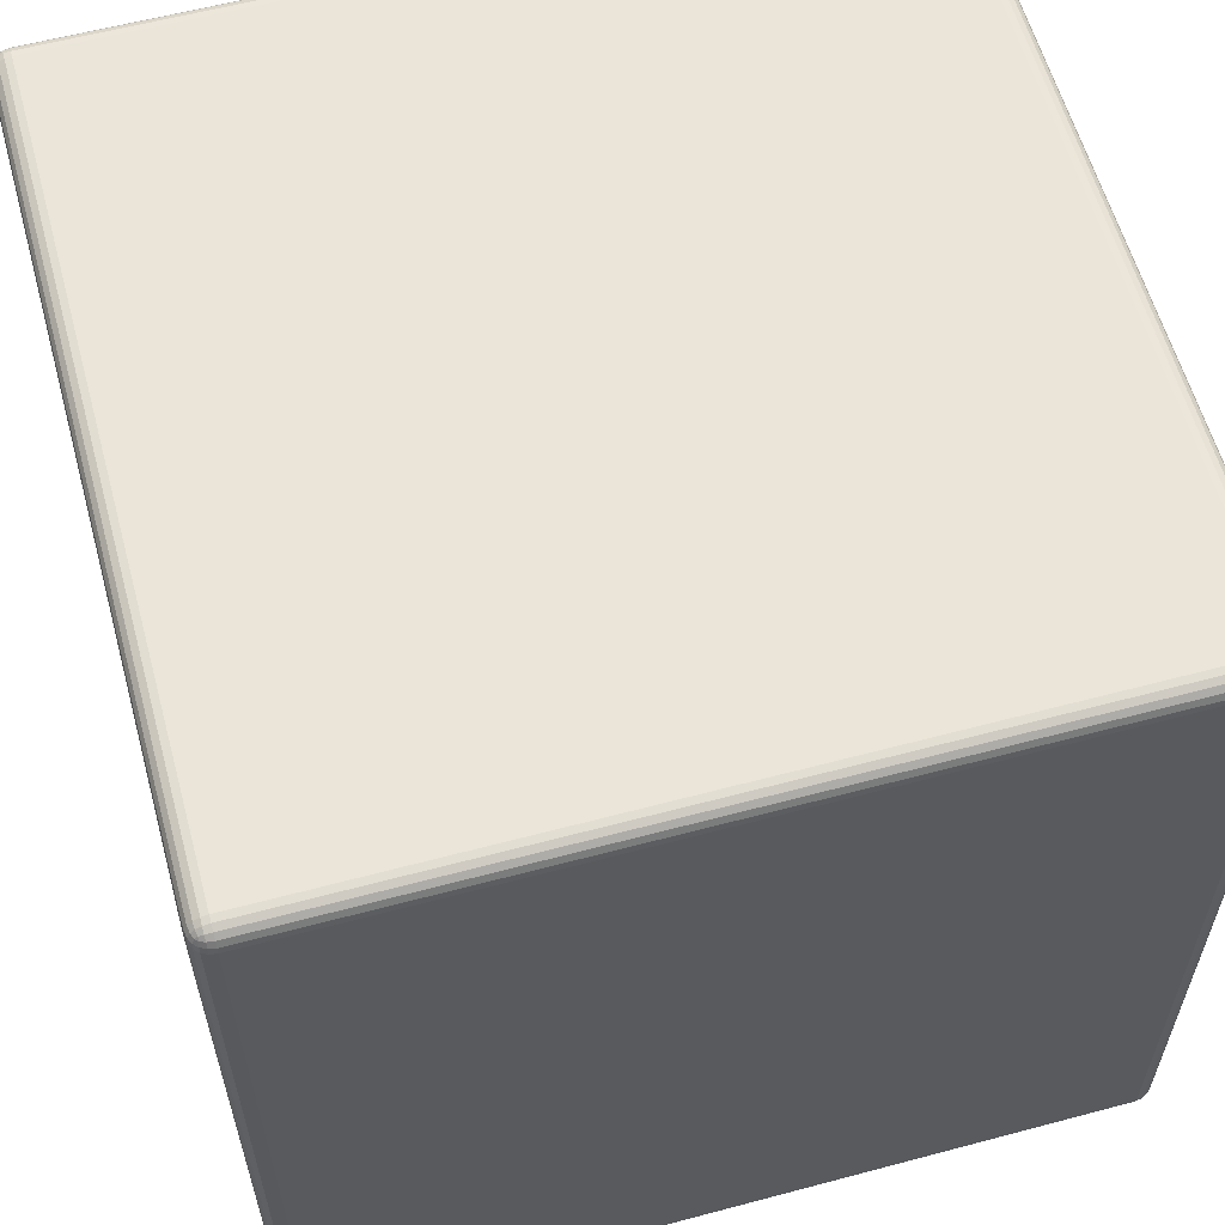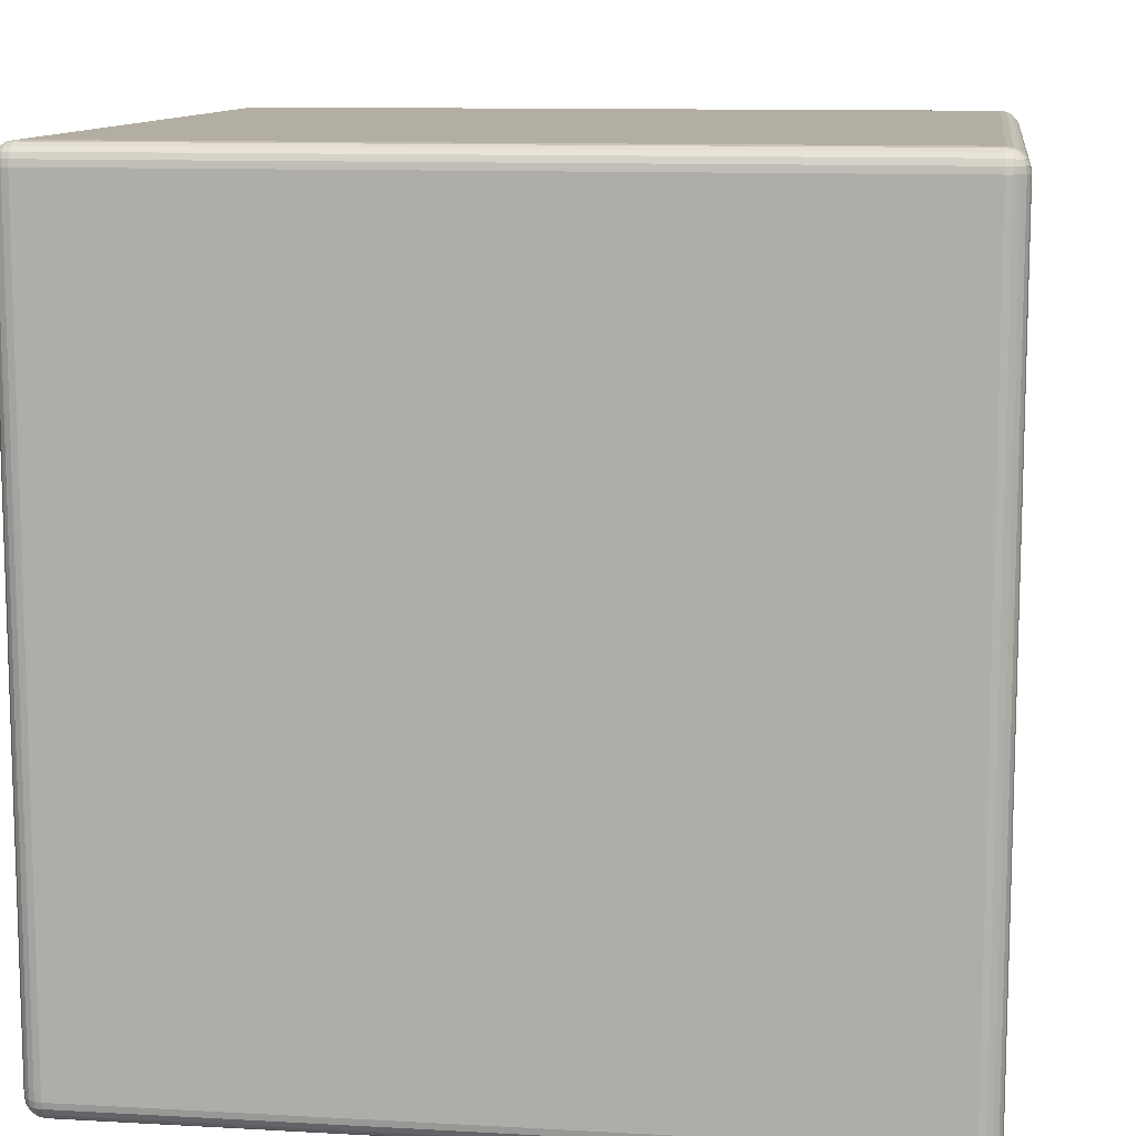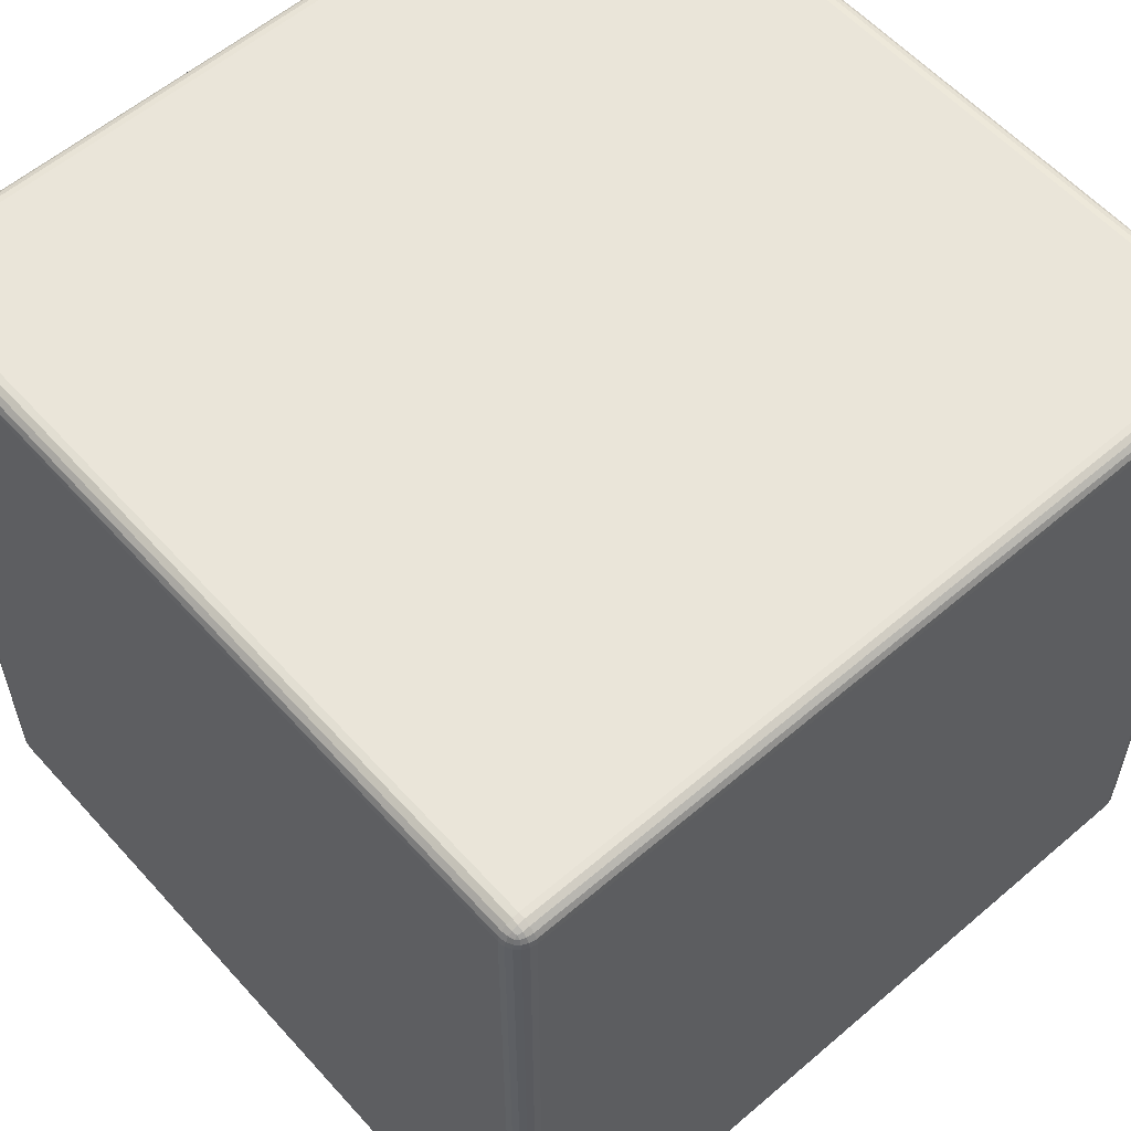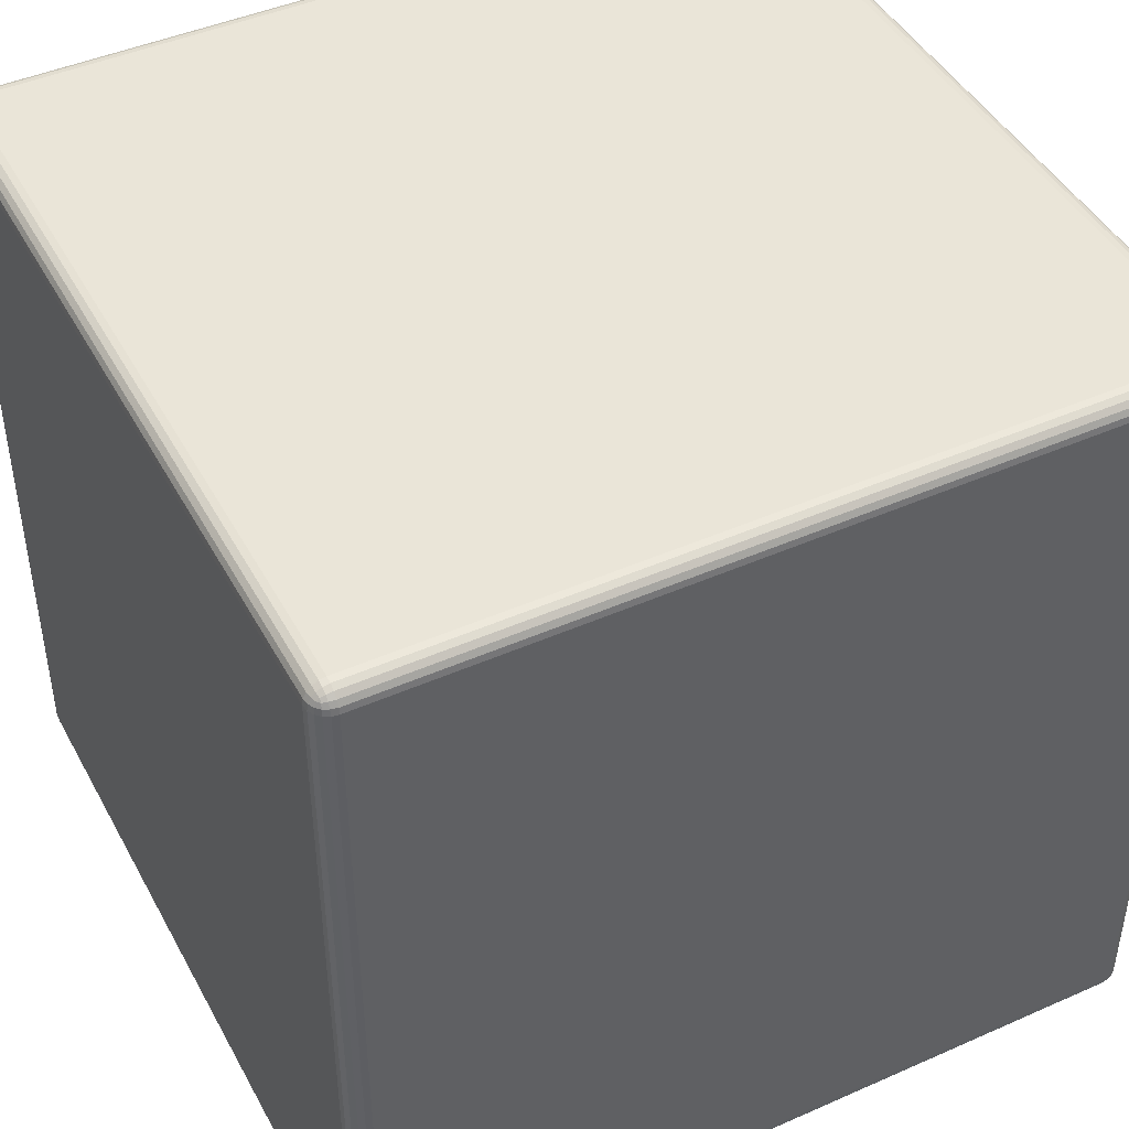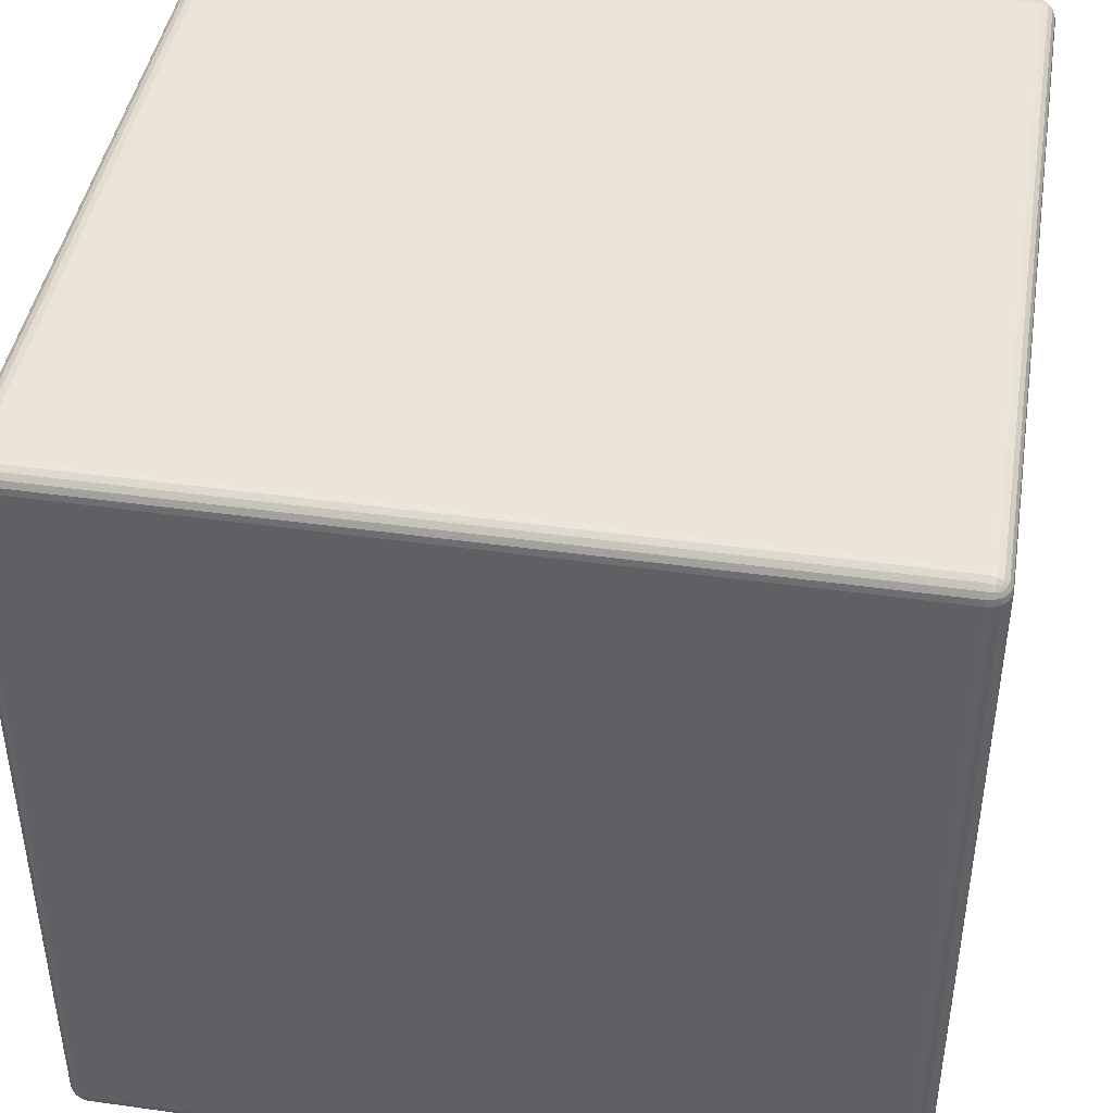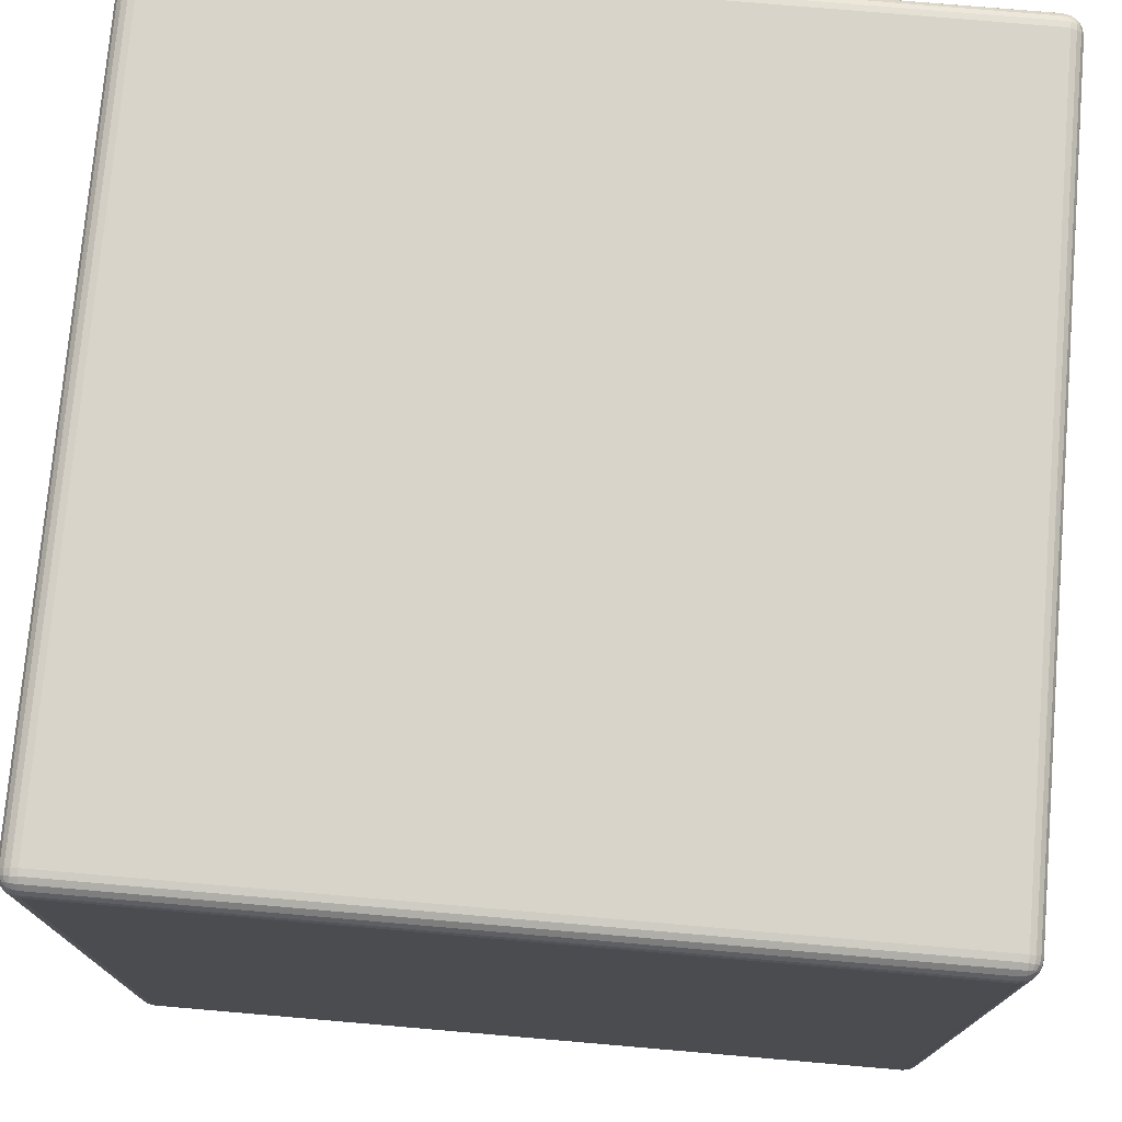
<metadata>
{"format":"obj","ext":"obj","renderer":"f3d","projection":"perspective","resolution":1024,"background":"white","views":[{"elev":59.5,"azim":164.7,"up":"+Z"},{"elev":10.8,"azim":-172.1,"up":"+Y"},{"elev":58.0,"azim":48.5,"up":"+Y"},{"elev":44.9,"azim":-117.1,"up":"+Z"},{"elev":43.3,"azim":99.4,"up":"+Z"},{"elev":75.2,"azim":4.9,"up":"+Y"}]}
</metadata>
<code>
o Cube
v 0.95 0.95 -1
v 0.95 1 -0.95
v 1 0.95 -0.95
v 0.95 0.9655 -0.9976
v 0.95 0.9794 -0.9905
v 0.9655 0.95 -0.9976
v 0.9659 0.966 -0.9947
v 0.9653 0.9787 -0.988
v 0.9794 0.95 -0.9905
v 0.9787 0.9654 -0.9879
v 0.9765 0.9765 -0.9832
v 0.9655 0.9976 -0.95
v 0.9794 0.9905 -0.95
v 0.95 0.9976 -0.9655
v 0.966 0.9947 -0.9659
v 0.9787 0.988 -0.9653
v 0.95 0.9905 -0.9794
v 0.9654 0.9879 -0.9787
v 0.9765 0.9832 -0.9765
v 0.9976 0.95 -0.9655
v 0.9905 0.95 -0.9794
v 0.9976 0.9655 -0.95
v 0.9947 0.9659 -0.966
v 0.988 0.9653 -0.9787
v 0.9905 0.9794 -0.95
v 0.9879 0.9787 -0.9654
v 0.9832 0.9765 -0.9765
v 0.95 -1 -0.95
v 0.95 -0.95 -1
v 1 -0.95 -0.95
v 0.95 -0.9976 -0.9655
v 0.95 -0.9905 -0.9794
v 0.9655 -0.9976 -0.95
v 0.9659 -0.9947 -0.966
v 0.9653 -0.988 -0.9787
v 0.9794 -0.9905 -0.95
v 0.9787 -0.9879 -0.9654
v 0.9765 -0.9832 -0.9765
v 0.9655 -0.95 -0.9976
v 0.9794 -0.95 -0.9905
v 0.95 -0.9655 -0.9976
v 0.966 -0.9659 -0.9947
v 0.9787 -0.9653 -0.988
v 0.95 -0.9794 -0.9905
v 0.9654 -0.9787 -0.9879
v 0.9765 -0.9765 -0.9832
v 0.9976 -0.9655 -0.95
v 0.9905 -0.9794 -0.95
v 0.9976 -0.95 -0.9655
v 0.9947 -0.966 -0.9659
v 0.988 -0.9787 -0.9653
v 0.9905 -0.95 -0.9794
v 0.9879 -0.9654 -0.9787
v 0.9832 -0.9765 -0.9765
v 1 0.95 0.95
v 0.95 1 0.95
v 0.95 0.95 1
v 0.9976 0.9655 0.95
v 0.9905 0.9794 0.95
v 0.9976 0.95 0.9655
v 0.9947 0.966 0.9659
v 0.988 0.9787 0.9653
v 0.9905 0.95 0.9794
v 0.9879 0.9654 0.9787
v 0.9832 0.9765 0.9765
v 0.95 0.9976 0.9655
v 0.95 0.9905 0.9794
v 0.9655 0.9976 0.95
v 0.9659 0.9947 0.966
v 0.9653 0.988 0.9787
v 0.9794 0.9905 0.95
v 0.9787 0.9879 0.9654
v 0.9765 0.9832 0.9765
v 0.9655 0.95 0.9976
v 0.9794 0.95 0.9905
v 0.95 0.9655 0.9976
v 0.966 0.9659 0.9947
v 0.9787 0.9653 0.988
v 0.95 0.9794 0.9905
v 0.9654 0.9787 0.9879
v 0.9765 0.9765 0.9832
v 1 -0.95 0.95
v 0.95 -0.95 1
v 0.95 -1 0.95
v 0.9976 -0.95 0.9655
v 0.9905 -0.95 0.9794
v 0.9976 -0.9655 0.95
v 0.9947 -0.9659 0.966
v 0.988 -0.9653 0.9787
v 0.9905 -0.9794 0.95
v 0.9879 -0.9787 0.9654
v 0.9832 -0.9765 0.9765
v 0.95 -0.9655 0.9976
v 0.95 -0.9794 0.9905
v 0.9655 -0.95 0.9976
v 0.9659 -0.966 0.9947
v 0.9653 -0.9787 0.988
v 0.9794 -0.95 0.9905
v 0.9787 -0.9654 0.9879
v 0.9765 -0.9765 0.9832
v 0.9655 -0.9976 0.95
v 0.9794 -0.9905 0.95
v 0.95 -0.9976 0.9655
v 0.966 -0.9947 0.9659
v 0.9787 -0.988 0.9653
v 0.95 -0.9905 0.9794
v 0.9654 -0.9879 0.9787
v 0.9765 -0.9832 0.9765
v -0.95 0.95 -1
v -1 0.95 -0.95
v -0.95 1 -0.95
v -0.9655 0.95 -0.9976
v -0.9794 0.95 -0.9905
v -0.95 0.9655 -0.9976
v -0.966 0.9659 -0.9947
v -0.9787 0.9653 -0.988
v -0.95 0.9794 -0.9905
v -0.9654 0.9787 -0.9879
v -0.9765 0.9765 -0.9832
v -0.9976 0.9655 -0.95
v -0.9905 0.9794 -0.95
v -0.9976 0.95 -0.9655
v -0.9947 0.966 -0.9659
v -0.988 0.9787 -0.9653
v -0.9905 0.95 -0.9794
v -0.9879 0.9654 -0.9787
v -0.9832 0.9765 -0.9765
v -0.95 0.9976 -0.9655
v -0.95 0.9905 -0.9794
v -0.9655 0.9976 -0.95
v -0.9659 0.9947 -0.966
v -0.9653 0.988 -0.9787
v -0.9794 0.9905 -0.95
v -0.9787 0.9879 -0.9654
v -0.9765 0.9832 -0.9765
v -1 -0.95 -0.95
v -0.95 -0.95 -1
v -0.95 -1 -0.95
v -0.9976 -0.95 -0.9655
v -0.9905 -0.95 -0.9794
v -0.9976 -0.9655 -0.95
v -0.9947 -0.9659 -0.966
v -0.988 -0.9653 -0.9787
v -0.9905 -0.9794 -0.95
v -0.9879 -0.9787 -0.9654
v -0.9832 -0.9765 -0.9765
v -0.95 -0.9655 -0.9976
v -0.95 -0.9794 -0.9905
v -0.9655 -0.95 -0.9976
v -0.9659 -0.966 -0.9947
v -0.9653 -0.9787 -0.988
v -0.9794 -0.95 -0.9905
v -0.9787 -0.9654 -0.9879
v -0.9765 -0.9765 -0.9832
v -0.9655 -0.9976 -0.95
v -0.9794 -0.9905 -0.95
v -0.95 -0.9976 -0.9655
v -0.966 -0.9947 -0.9659
v -0.9787 -0.988 -0.9653
v -0.95 -0.9905 -0.9794
v -0.9654 -0.9879 -0.9787
v -0.9765 -0.9832 -0.9765
v -1 0.95 0.95
v -0.95 0.95 1
v -0.95 1 0.95
v -0.9976 0.95 0.9655
v -0.9905 0.95 0.9794
v -0.9976 0.9655 0.95
v -0.9947 0.9659 0.966
v -0.988 0.9653 0.9787
v -0.9905 0.9794 0.95
v -0.9879 0.9787 0.9654
v -0.9832 0.9765 0.9765
v -0.95 0.9655 0.9976
v -0.95 0.9794 0.9905
v -0.9655 0.95 0.9976
v -0.9659 0.966 0.9947
v -0.9653 0.9787 0.988
v -0.9794 0.95 0.9905
v -0.9787 0.9654 0.9879
v -0.9765 0.9765 0.9832
v -0.9655 0.9976 0.95
v -0.9794 0.9905 0.95
v -0.95 0.9976 0.9655
v -0.966 0.9947 0.9659
v -0.9787 0.988 0.9653
v -0.95 0.9905 0.9794
v -0.9654 0.9879 0.9787
v -0.9765 0.9832 0.9765
v -0.95 -1 0.95
v -0.95 -0.95 1
v -1 -0.95 0.95
v -0.95 -0.9976 0.9655
v -0.95 -0.9905 0.9794
v -0.9655 -0.9976 0.95
v -0.9659 -0.9947 0.966
v -0.9653 -0.988 0.9787
v -0.9794 -0.9905 0.95
v -0.9787 -0.9879 0.9654
v -0.9765 -0.9832 0.9765
v -0.9655 -0.95 0.9976
v -0.9794 -0.95 0.9905
v -0.95 -0.9655 0.9976
v -0.966 -0.9659 0.9947
v -0.9787 -0.9653 0.988
v -0.95 -0.9794 0.9905
v -0.9654 -0.9787 0.9879
v -0.9765 -0.9765 0.9832
v -0.9976 -0.9655 0.95
v -0.9905 -0.9794 0.95
v -0.9976 -0.95 0.9655
v -0.9947 -0.966 0.9659
v -0.988 -0.9787 0.9653
v -0.9905 -0.95 0.9794
v -0.9879 -0.9654 0.9787
v -0.9832 -0.9765 0.9765
f 138 28 84 190
f 192 163 110 136
f 83 57 164 191
f 2 111 165 56
f 30 3 55 82
f 1 4 7 6
f 4 5 8 7
f 5 17 18 8
f 6 7 10 9
f 7 8 11 10
f 8 18 19 11
f 2 12 15 14
f 12 13 16 15
f 13 25 26 16
f 14 15 18 17
f 15 16 19 18
f 16 26 27 19
f 3 20 23 22
f 20 21 24 23
f 21 9 10 24
f 22 23 26 25
f 23 24 27 26
f 24 10 11 27
f 11 19 27
f 28 31 34 33
f 31 32 35 34
f 32 44 45 35
f 33 34 37 36
f 34 35 38 37
f 35 45 46 38
f 29 39 42 41
f 39 40 43 42
f 40 52 53 43
f 41 42 45 44
f 42 43 46 45
f 43 53 54 46
f 30 47 50 49
f 47 48 51 50
f 48 36 37 51
f 49 50 53 52
f 50 51 54 53
f 51 37 38 54
f 38 46 54
f 55 58 61 60
f 58 59 62 61
f 59 71 72 62
f 60 61 64 63
f 61 62 65 64
f 62 72 73 65
f 56 66 69 68
f 66 67 70 69
f 67 79 80 70
f 68 69 72 71
f 69 70 73 72
f 70 80 81 73
f 57 74 77 76
f 74 75 78 77
f 75 63 64 78
f 76 77 80 79
f 77 78 81 80
f 78 64 65 81
f 65 73 81
f 82 85 88 87
f 85 86 89 88
f 86 98 99 89
f 87 88 91 90
f 88 89 92 91
f 89 99 100 92
f 83 93 96 95
f 93 94 97 96
f 94 106 107 97
f 95 96 99 98
f 96 97 100 99
f 97 107 108 100
f 84 101 104 103
f 101 102 105 104
f 102 90 91 105
f 103 104 107 106
f 104 105 108 107
f 105 91 92 108
f 92 100 108
f 109 112 115 114
f 112 113 116 115
f 113 125 126 116
f 114 115 118 117
f 115 116 119 118
f 116 126 127 119
f 110 120 123 122
f 120 121 124 123
f 121 133 134 124
f 122 123 126 125
f 123 124 127 126
f 124 134 135 127
f 111 128 131 130
f 128 129 132 131
f 129 117 118 132
f 130 131 134 133
f 131 132 135 134
f 132 118 119 135
f 119 127 135
f 136 139 142 141
f 139 140 143 142
f 140 152 153 143
f 141 142 145 144
f 142 143 146 145
f 143 153 154 146
f 137 147 150 149
f 147 148 151 150
f 148 160 161 151
f 149 150 153 152
f 150 151 154 153
f 151 161 162 154
f 138 155 158 157
f 155 156 159 158
f 156 144 145 159
f 157 158 161 160
f 158 159 162 161
f 159 145 146 162
f 146 154 162
f 163 166 169 168
f 166 167 170 169
f 167 179 180 170
f 168 169 172 171
f 169 170 173 172
f 170 180 181 173
f 164 174 177 176
f 174 175 178 177
f 175 187 188 178
f 176 177 180 179
f 177 178 181 180
f 178 188 189 181
f 165 182 185 184
f 182 183 186 185
f 183 171 172 186
f 184 185 188 187
f 185 186 189 188
f 186 172 173 189
f 173 181 189
f 190 193 196 195
f 193 194 197 196
f 194 206 207 197
f 195 196 199 198
f 196 197 200 199
f 197 207 208 200
f 191 201 204 203
f 201 202 205 204
f 202 214 215 205
f 203 204 207 206
f 204 205 208 207
f 205 215 216 208
f 192 209 212 211
f 209 210 213 212
f 210 198 199 213
f 211 212 215 214
f 212 213 216 215
f 213 199 200 216
f 200 208 216
f 138 190 195 155
f 155 195 198 156
f 156 198 210 144
f 144 210 209 141
f 141 209 192 136
f 28 138 157 31
f 31 157 160 32
f 32 160 148 44
f 44 148 147 41
f 41 147 137 29
f 3 30 49 20
f 20 49 52 21
f 21 52 40 9
f 9 40 39 6
f 6 39 29 1
f 191 164 176 201
f 201 176 179 202
f 202 179 167 214
f 214 167 166 211
f 211 166 163 192
f 57 83 95 74
f 74 95 98 75
f 75 98 86 63
f 63 86 85 60
f 60 85 82 55
f 109 137 149 112
f 112 149 152 113
f 113 152 140 125
f 125 140 139 122
f 122 139 136 110
f 56 165 184 66
f 66 184 187 67
f 67 187 175 79
f 79 175 174 76
f 76 174 164 57
f 2 56 68 12
f 12 68 71 13
f 13 71 59 25
f 25 59 58 22
f 22 58 55 3
f 190 84 103 193
f 193 103 106 194
f 194 106 94 206
f 206 94 93 203
f 203 93 83 191
f 165 111 130 182
f 182 130 133 183
f 183 133 121 171
f 171 121 120 168
f 168 120 110 163
f 111 2 14 128
f 128 14 17 129
f 129 17 5 117
f 117 5 4 114
f 114 4 1 109
f 84 28 33 101
f 101 33 36 102
f 102 36 48 90
f 90 48 47 87
f 87 47 30 82
f 137 109 1 29

</code>
